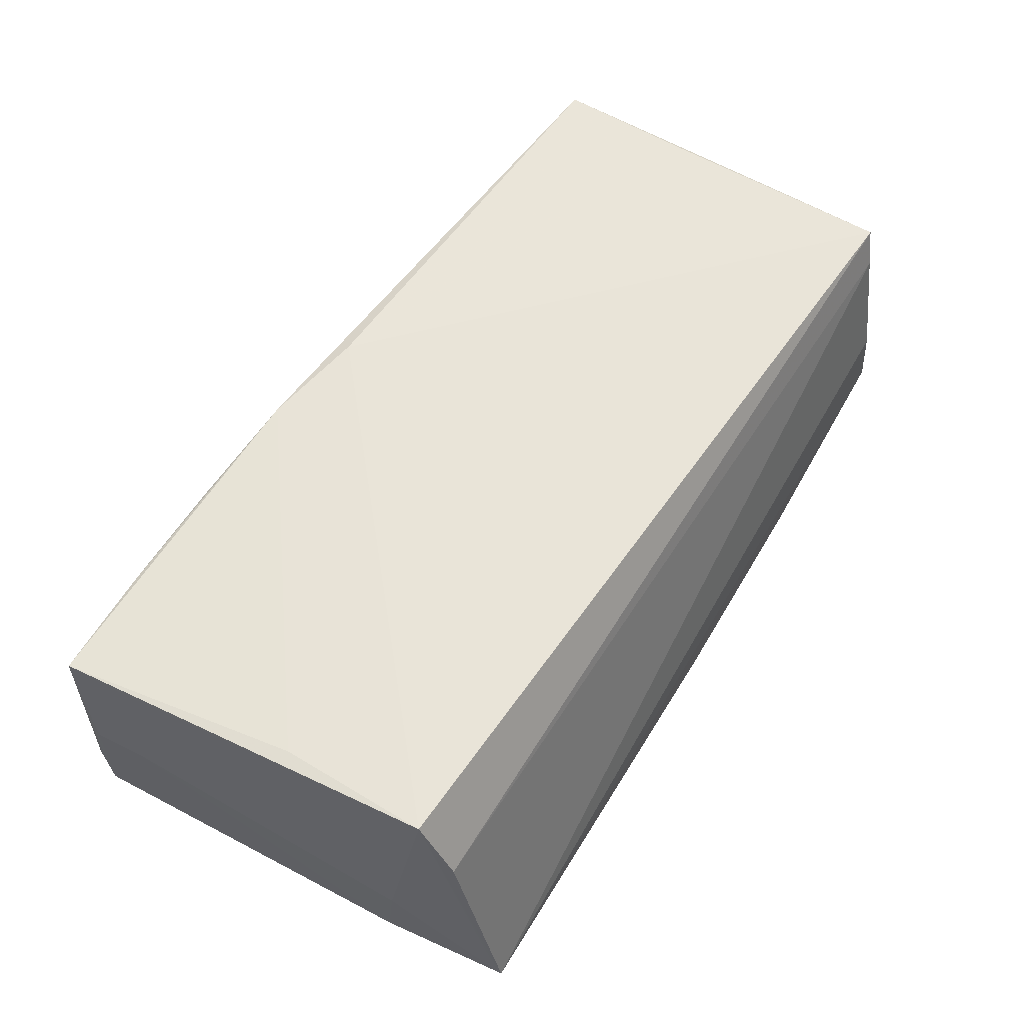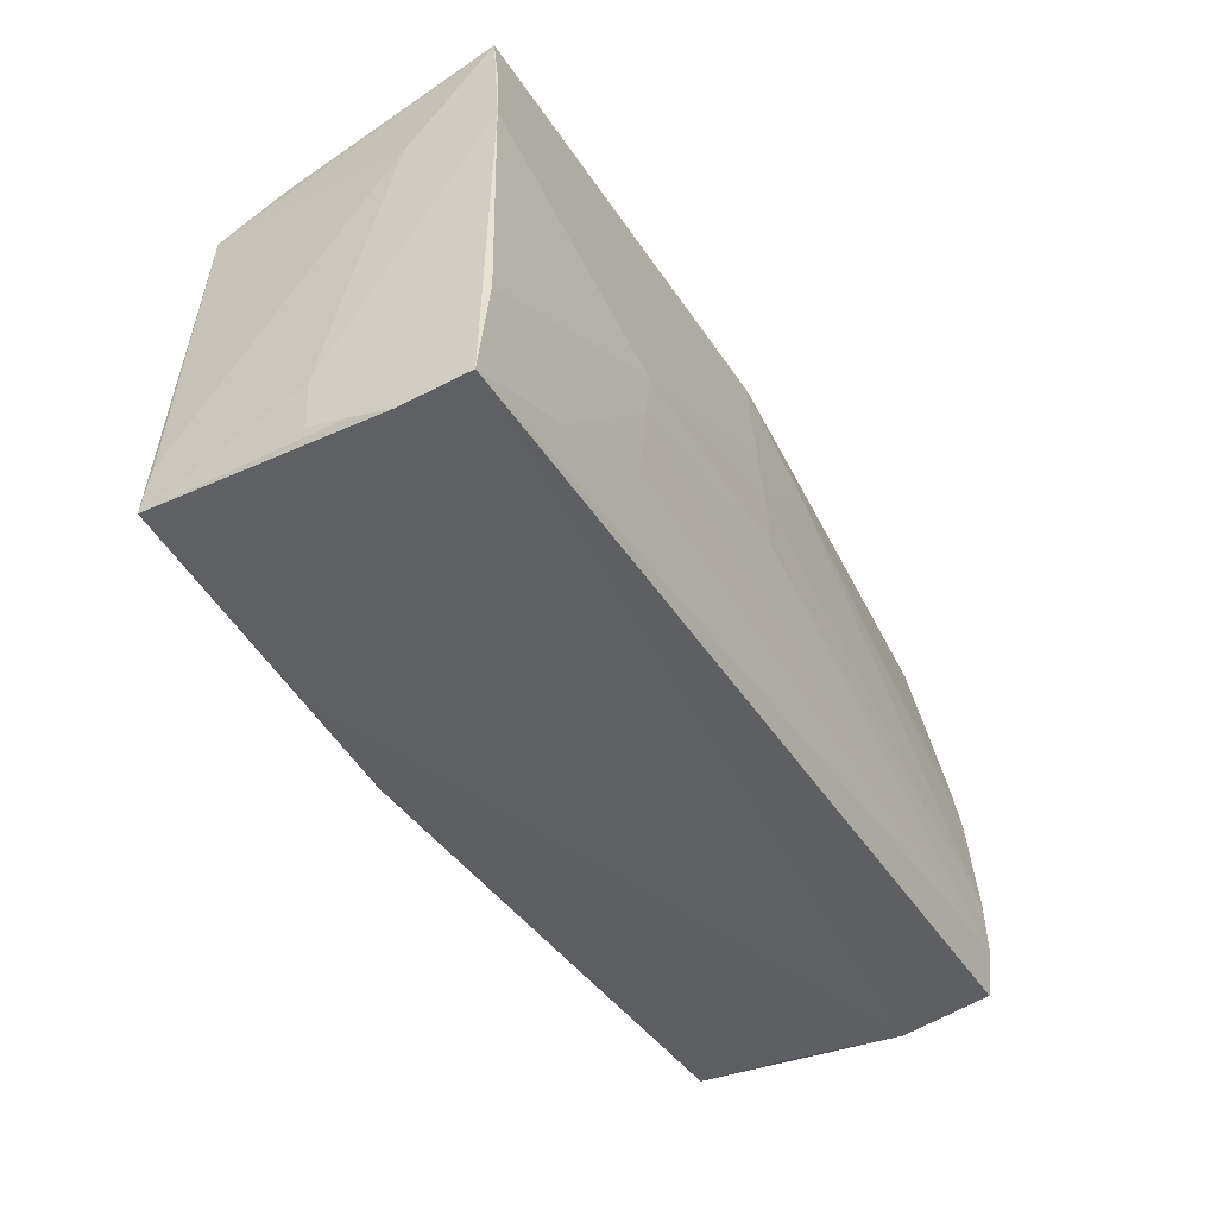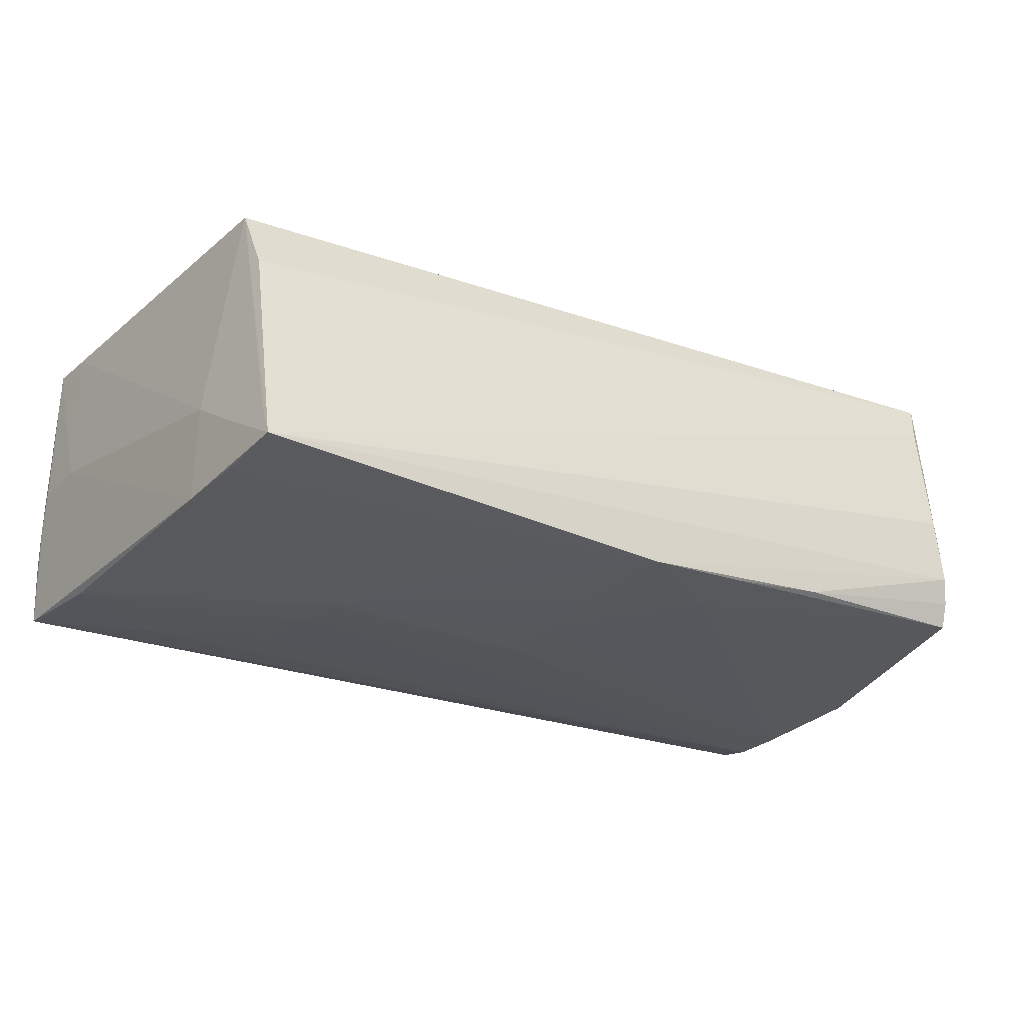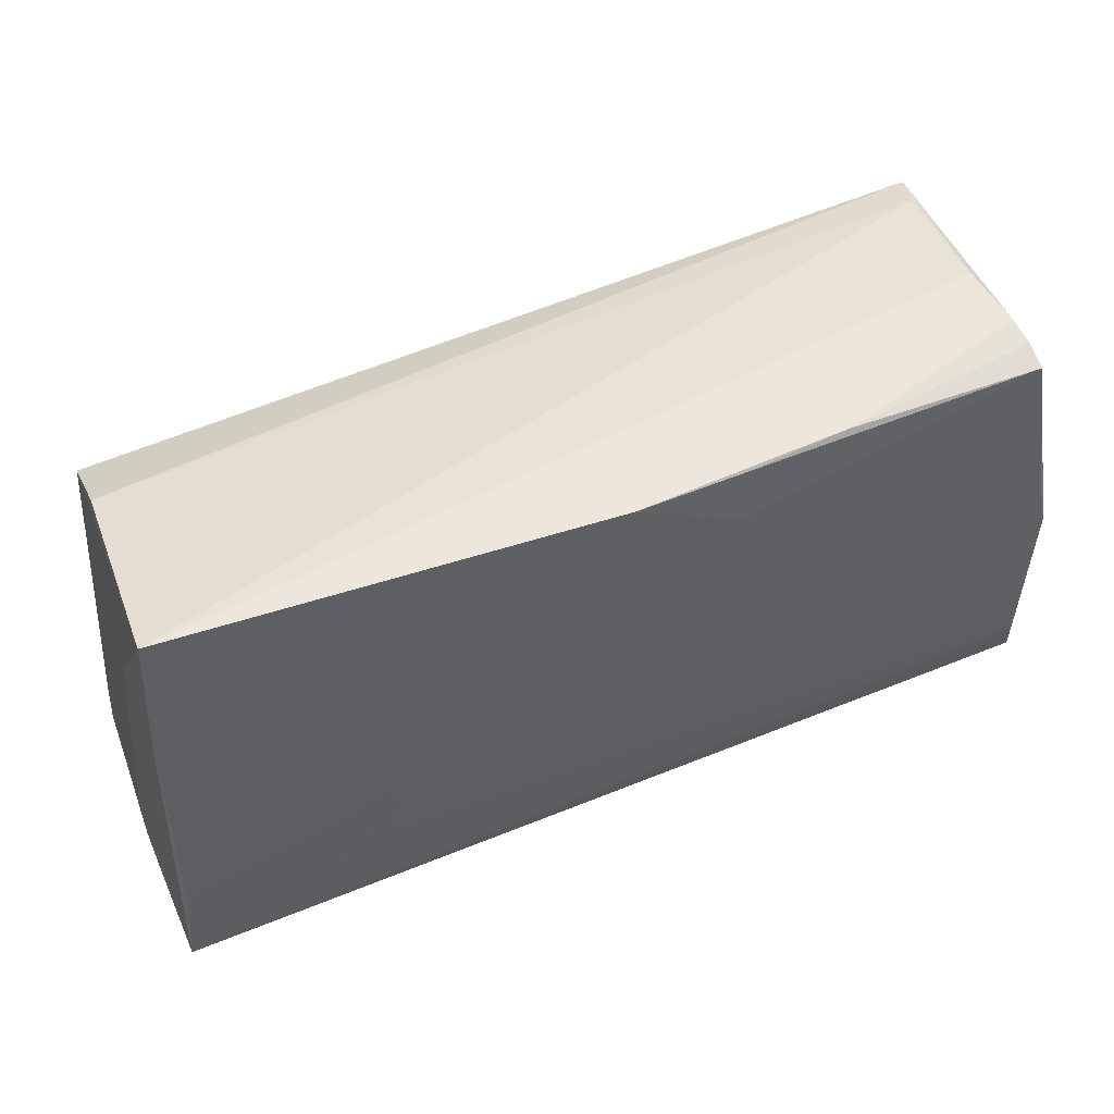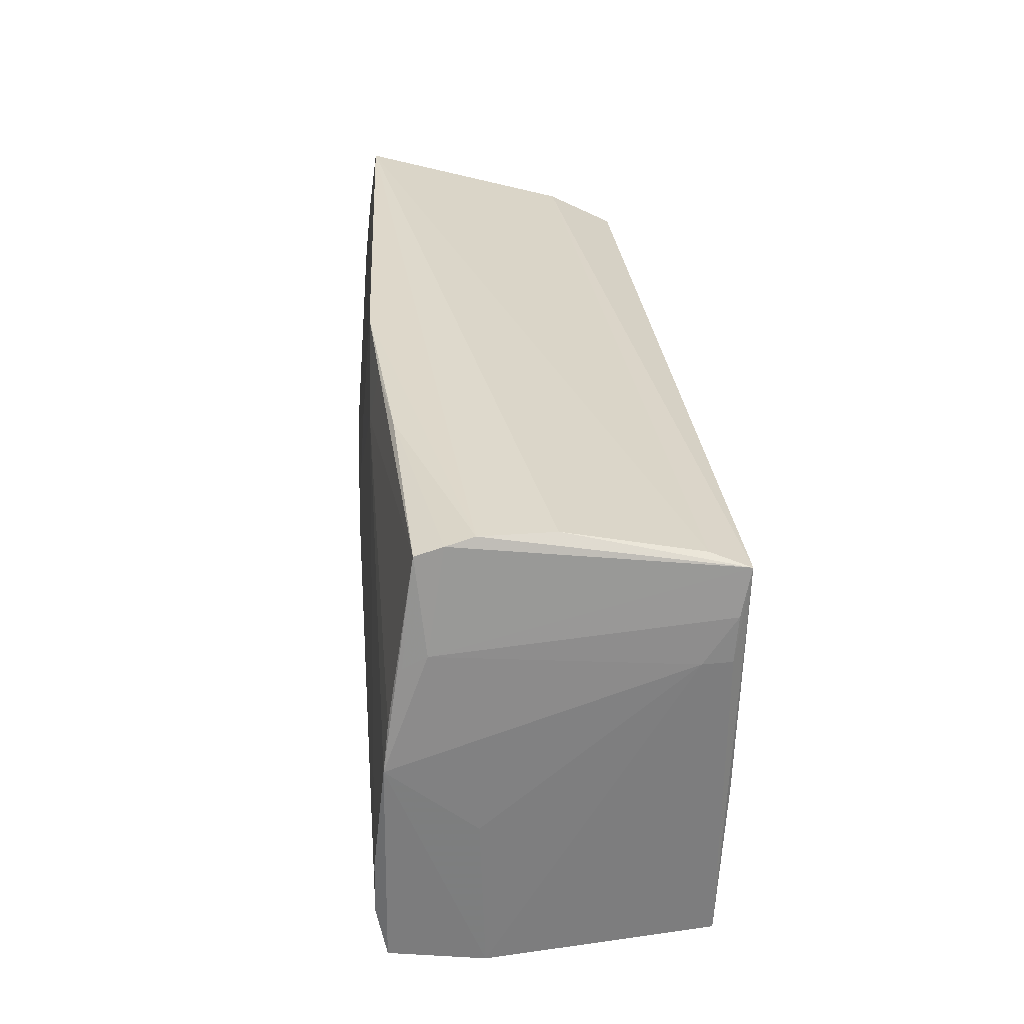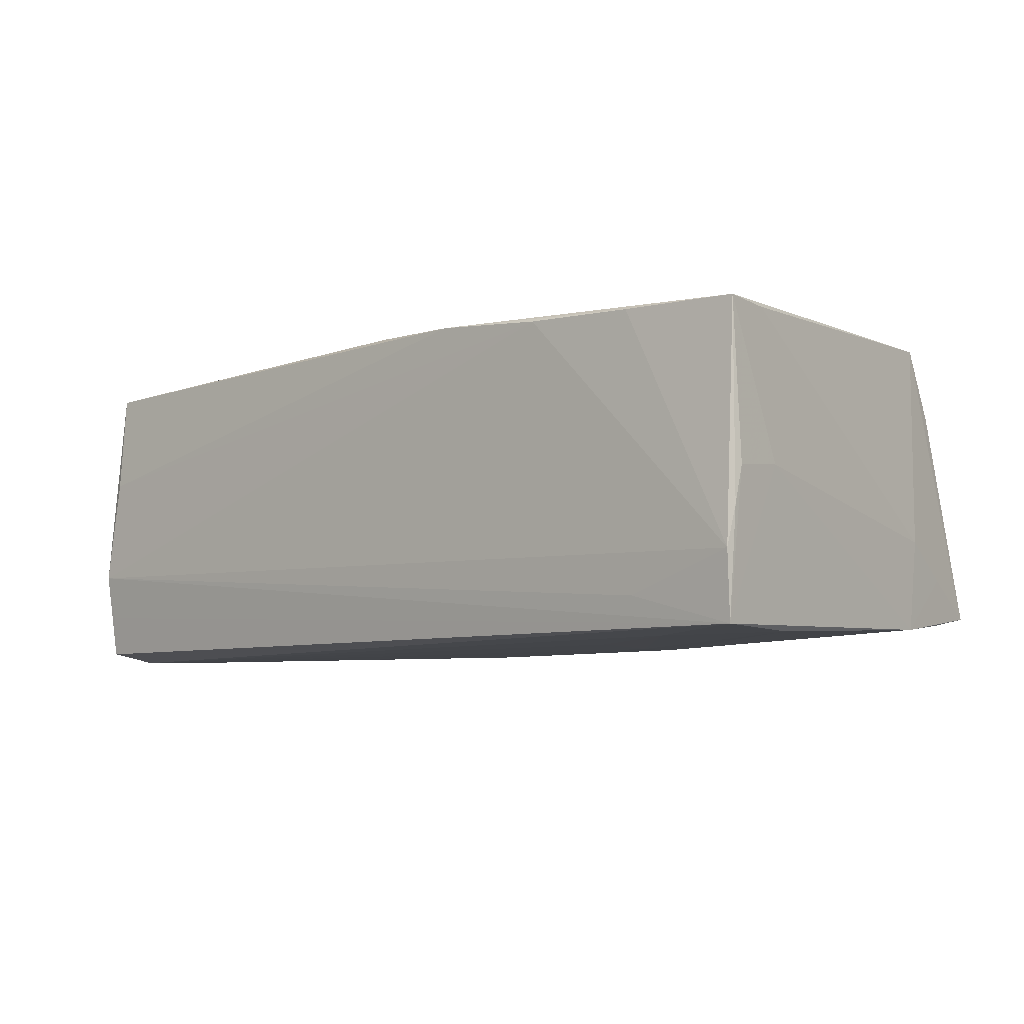
<metadata>
{"format":"obj","ext":"obj","renderer":"f3d","projection":"perspective","resolution":1024,"background":"white","views":[{"elev":59.2,"azim":121.8,"up":"+Z"},{"elev":-45.8,"azim":119.4,"up":"+Y"},{"elev":-24.9,"azim":146.7,"up":"+Z"},{"elev":53.8,"azim":157.9,"up":"+Y"},{"elev":31.1,"azim":-95.0,"up":"+Y"},{"elev":-6.3,"azim":40.2,"up":"+Z"}]}
</metadata>
<code>
v 0.02725 -0.00022 -0.02022
v -1.789e-05 -0.02623 0.02075
v -0.05406 0.02995 -0.008472
v 0.05491 0.01568 -0.006563
v -0.05456 0.02814 -0.01511
v 0.01214 0.02207 -0.01856
v -0.05694 0.0142 0.01556
v -0.05667 -0.02406 0.01878
v -0.05642 0.01975 0.01948
v -0.05628 0.01512 -0.01669
v 0.02825 -0.007035 -0.0203
v 0.0572 -0.03129 -0.0106
v -0.001855 0.03044 -0.01821
v -0.000729 0.008362 -0.02009
v -0.05608 -0.02548 0.005707
v -0.0555 0.02538 0.02075
v 0.05773 -0.029 -0.001238
v 0.05257 0.0007154 0.01905
v -0.0158 0.02994 -0.01743
v -0.05659 0.01677 -0.01393
v 0.05266 0.01969 0.0193
v 0.05759 -0.03013 -0.005737
v -0.01487 0.02332 -0.01875
v 0.05374 0.02281 -0.01702
v -0.0003877 -0.0002998 -0.02061
v -0.0567 0.008158 -0.01844
v 0.05677 -0.023 0.0176
v -0.05646 -0.01189 -0.02061
v -0.05328 0.02959 0.0002663
v -0.05638 -0.01865 -0.02075
v 0.04258 -0.02994 0.01819
v 0.05721 -0.02961 0.0179
v -0.05453 0.02916 -0.01184
v -0.05707 -0.02511 -0.01413
v -0.05752 -0.02431 -0.01954
v -0.05773 -0.006236 -0.008714
v -0.05773 -0.02592 -0.008141
v -0.05773 0.002521 -0.01913
v 0.02916 -0.01652 -0.02001
v -0.05411 0.02677 0.01616
v 0.01317 -0.02881 0.02011
v 0.05318 0.03129 -0.01585
v -0.0007098 0.01629 -0.01949
v 0.02837 -0.02974 0.01872
v 0.0541 0.02304 -0.0111
v 0.05242 0.02417 0.01074
v 0.04354 -0.03043 -0.01523
v 0.05468 0.01443 -0.01787
v 0.05738 -0.02156 -0.0004742
v 0.04299 -0.02389 -0.01956
v -0.02873 0.03003 -0.01616
v 0.05319 0.02947 -0.01155
v 0.05711 -0.03077 -0.01888
v -0.05676 0.01421 0.01903
v -0.05567 -0.004193 0.01997
v 0.05579 -0.01722 -0.01923
f 37 8 7
f 27 4 21
f 42 21 52
f 21 4 52
f 46 21 42
f 46 16 21
f 7 8 54
f 8 16 54
f 56 1 48
f 1 6 48
f 11 1 56
f 56 50 11
f 25 1 11
f 53 50 56
f 56 48 53
f 17 22 53
f 21 16 2
f 4 27 49
f 49 48 4
f 17 53 49
f 49 53 48
f 36 37 7
f 9 20 7
f 16 20 9
f 7 54 9
f 9 54 16
f 42 52 45
f 45 52 4
f 45 48 42
f 4 48 45
f 42 3 29
f 29 3 16
f 33 20 16
f 16 3 33
f 42 48 24
f 30 28 25
f 25 11 30
f 30 53 35
f 50 53 30
f 12 53 22
f 34 37 35
f 35 53 34
f 34 53 37
f 55 16 8
f 8 2 55
f 55 2 16
f 21 2 18
f 25 28 14
f 28 23 14
f 14 1 25
f 42 24 13
f 13 48 6
f 13 24 48
f 13 3 42
f 13 6 1
f 20 33 5
f 23 26 5
f 38 23 28
f 38 26 23
f 38 30 35
f 28 30 38
f 38 36 7
f 38 5 26
f 7 20 38
f 35 37 38
f 37 36 38
f 42 29 40
f 40 29 16
f 40 46 42
f 16 46 40
f 39 11 50
f 50 30 39
f 39 30 11
f 37 53 47
f 47 12 37
f 53 12 47
f 8 37 15
f 37 12 44
f 44 15 37
f 43 14 23
f 23 13 43
f 1 14 43
f 43 13 1
f 51 33 3
f 3 13 51
f 51 5 33
f 20 5 10
f 10 38 20
f 5 38 10
f 32 12 22
f 32 22 17
f 17 49 32
f 32 49 27
f 32 27 21
f 21 18 32
f 41 2 8
f 8 15 41
f 15 44 41
f 41 18 2
f 41 32 18
f 19 51 13
f 5 51 19
f 19 13 23
f 23 5 19
f 31 44 12
f 12 32 31
f 31 41 44
f 32 41 31

</code>
